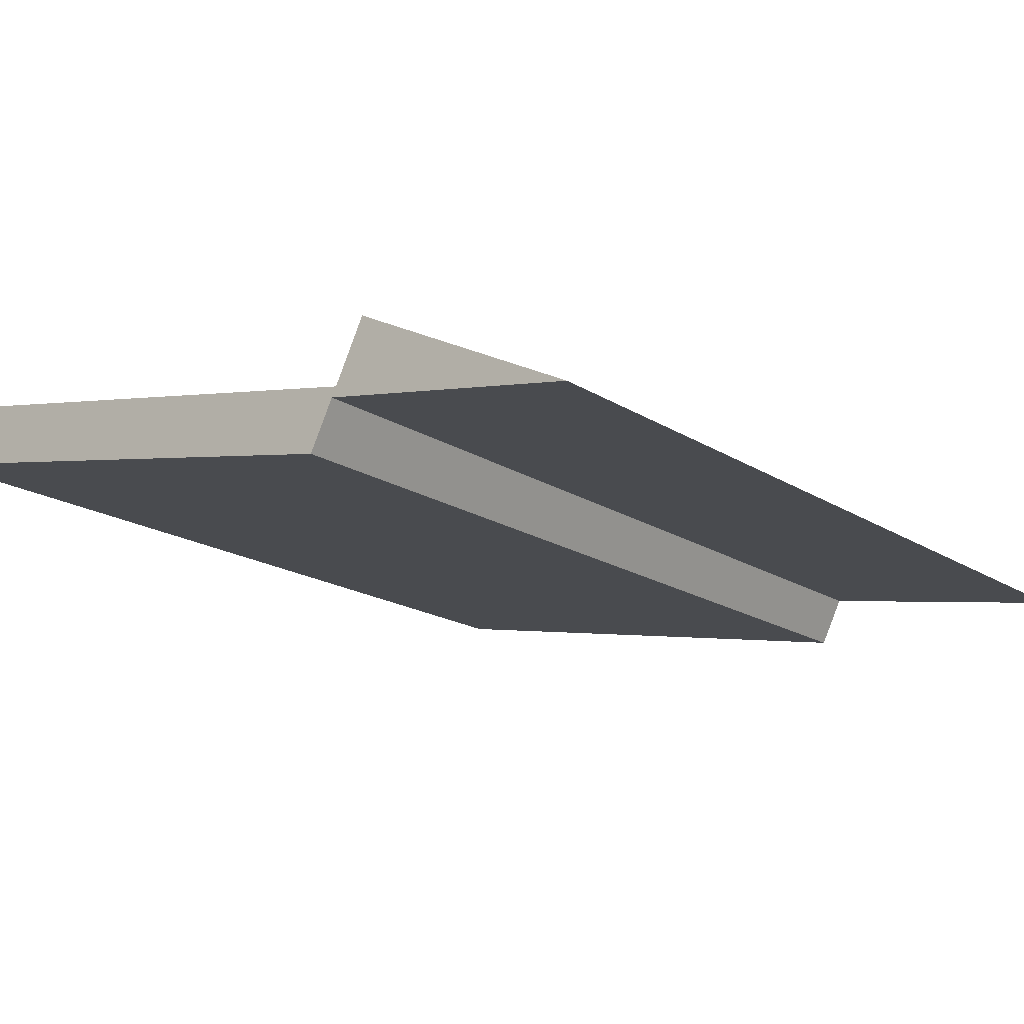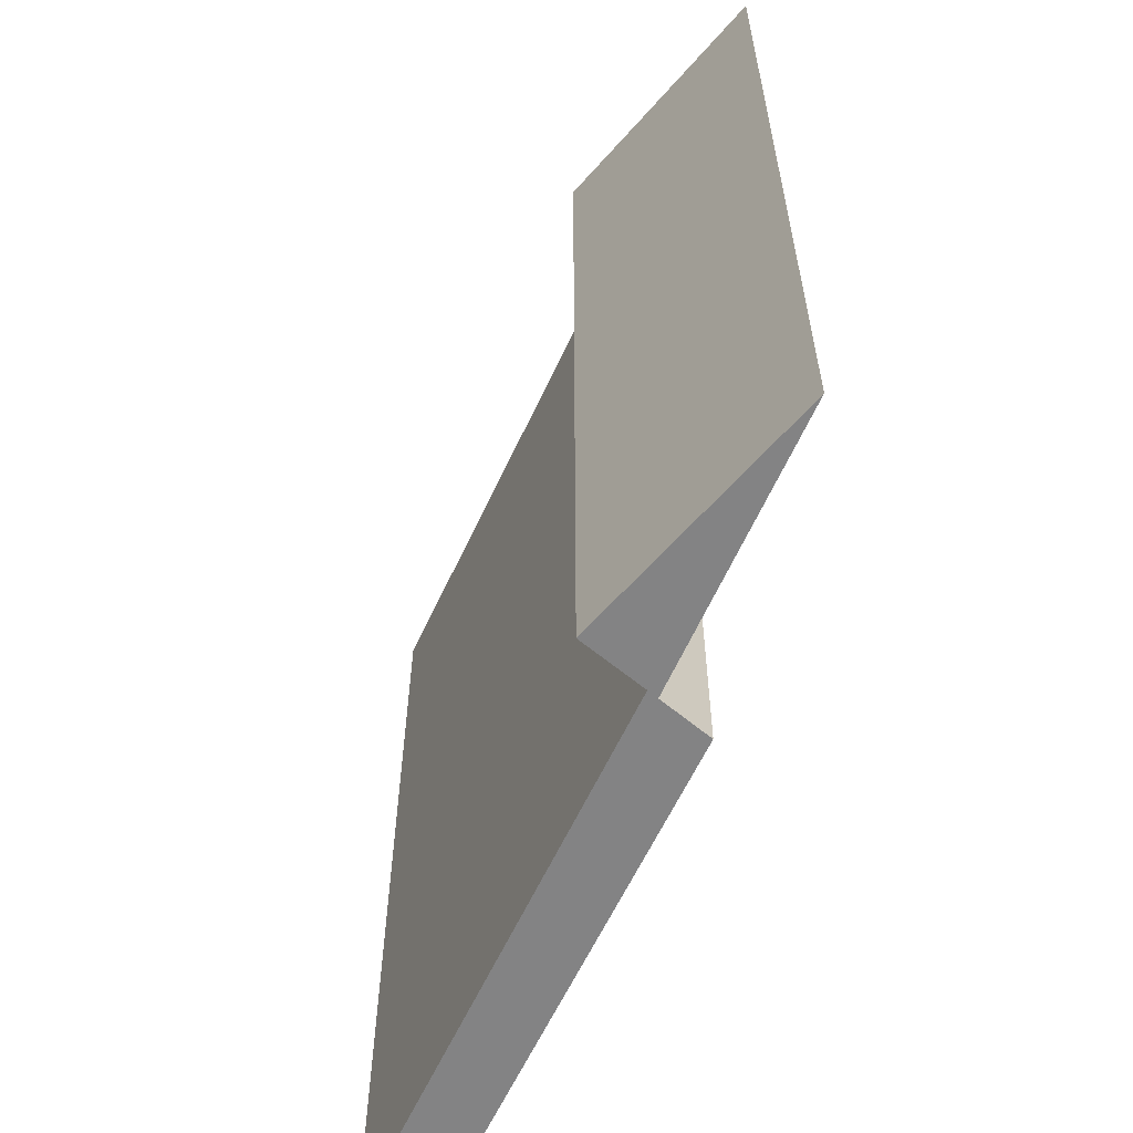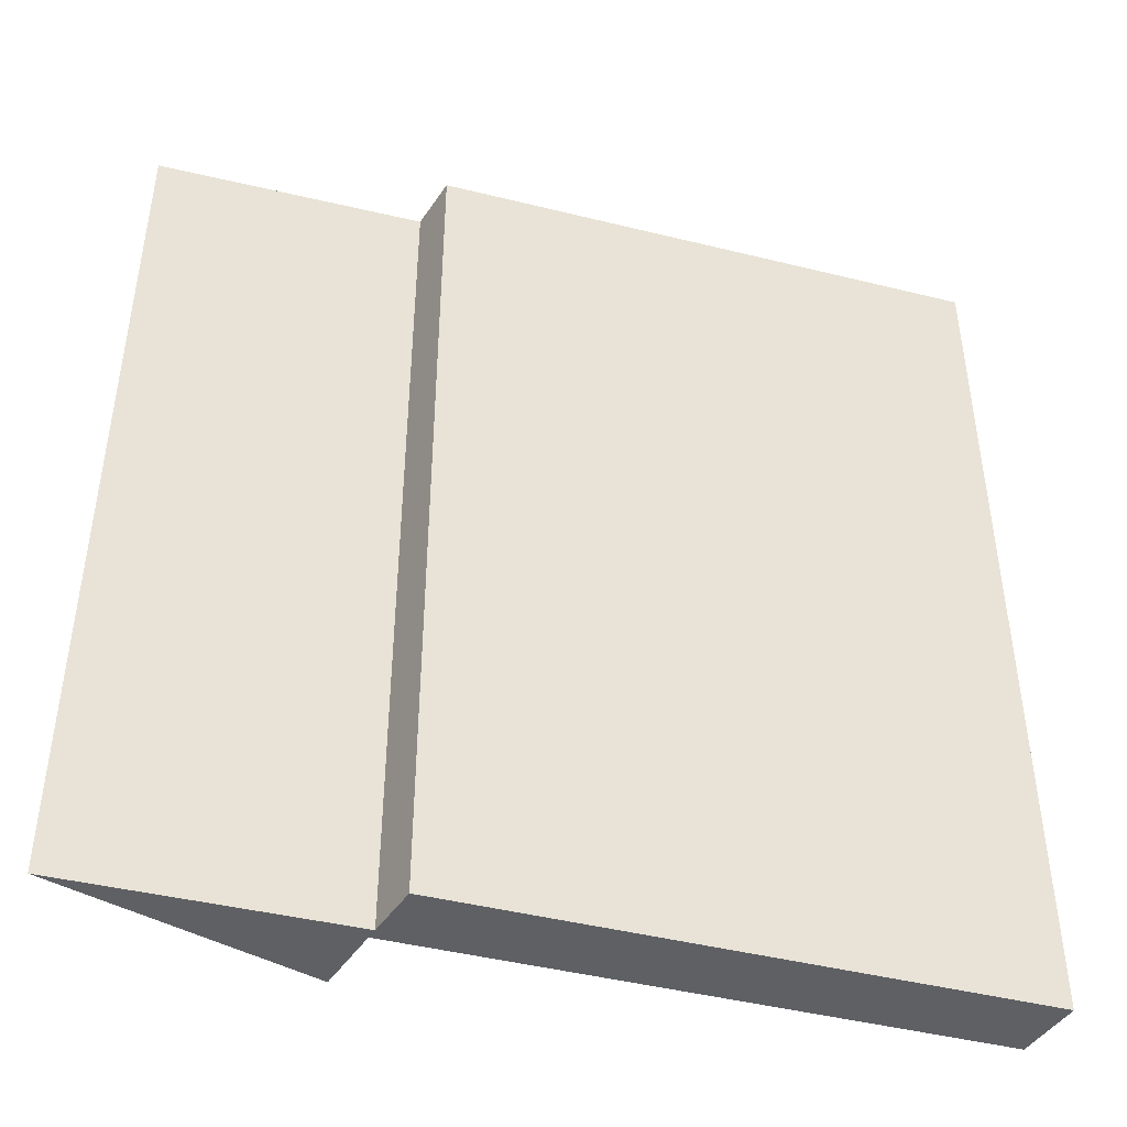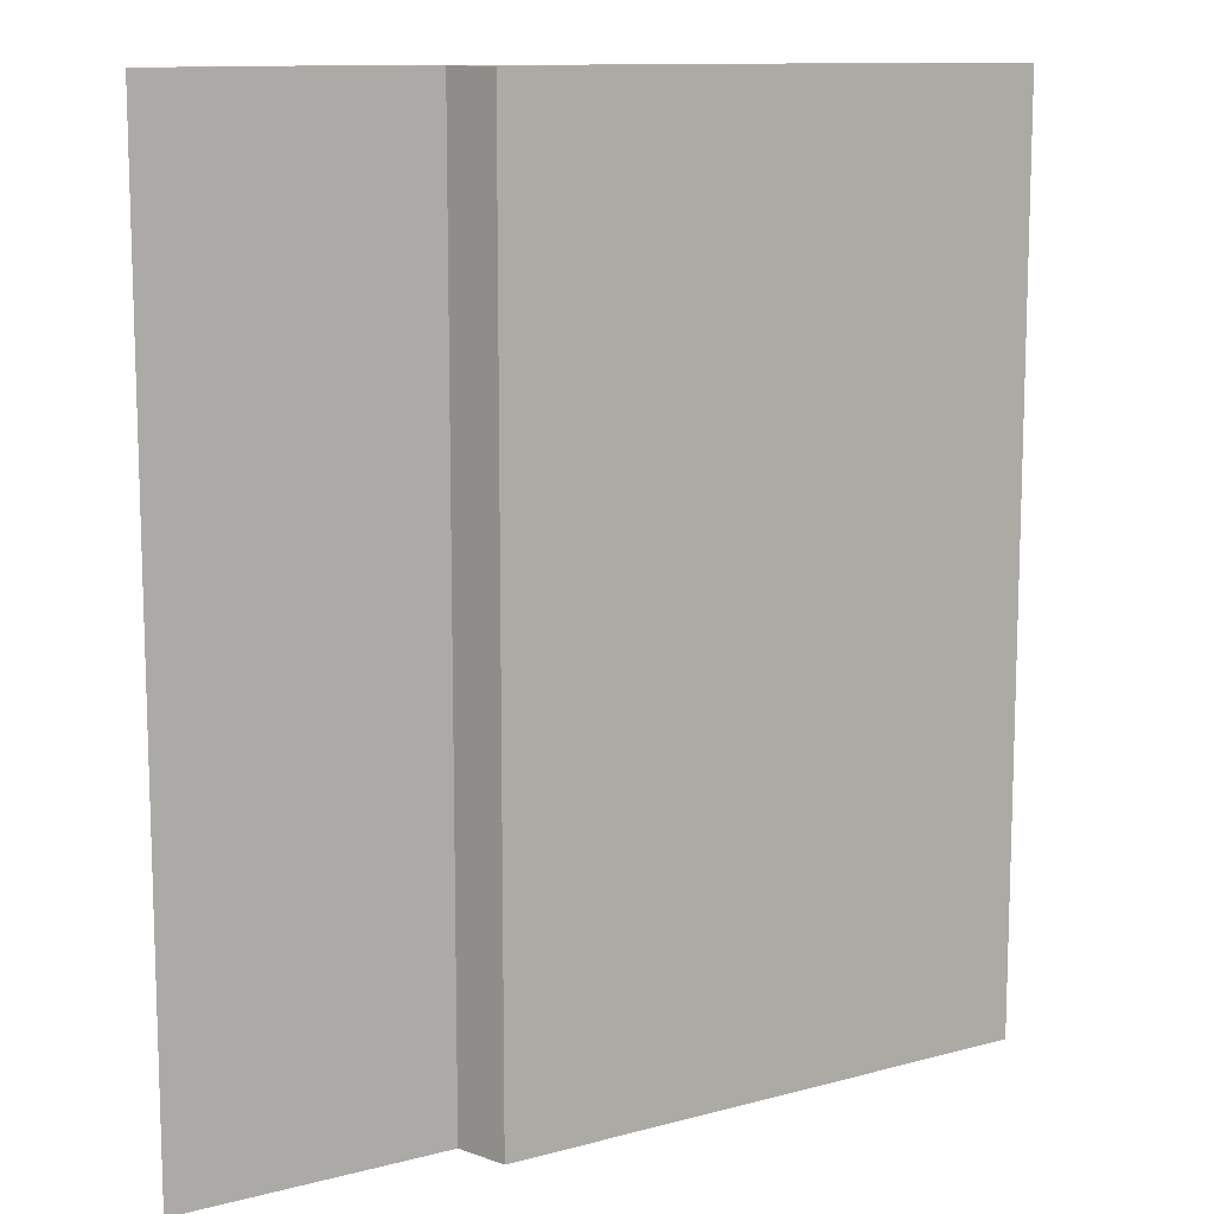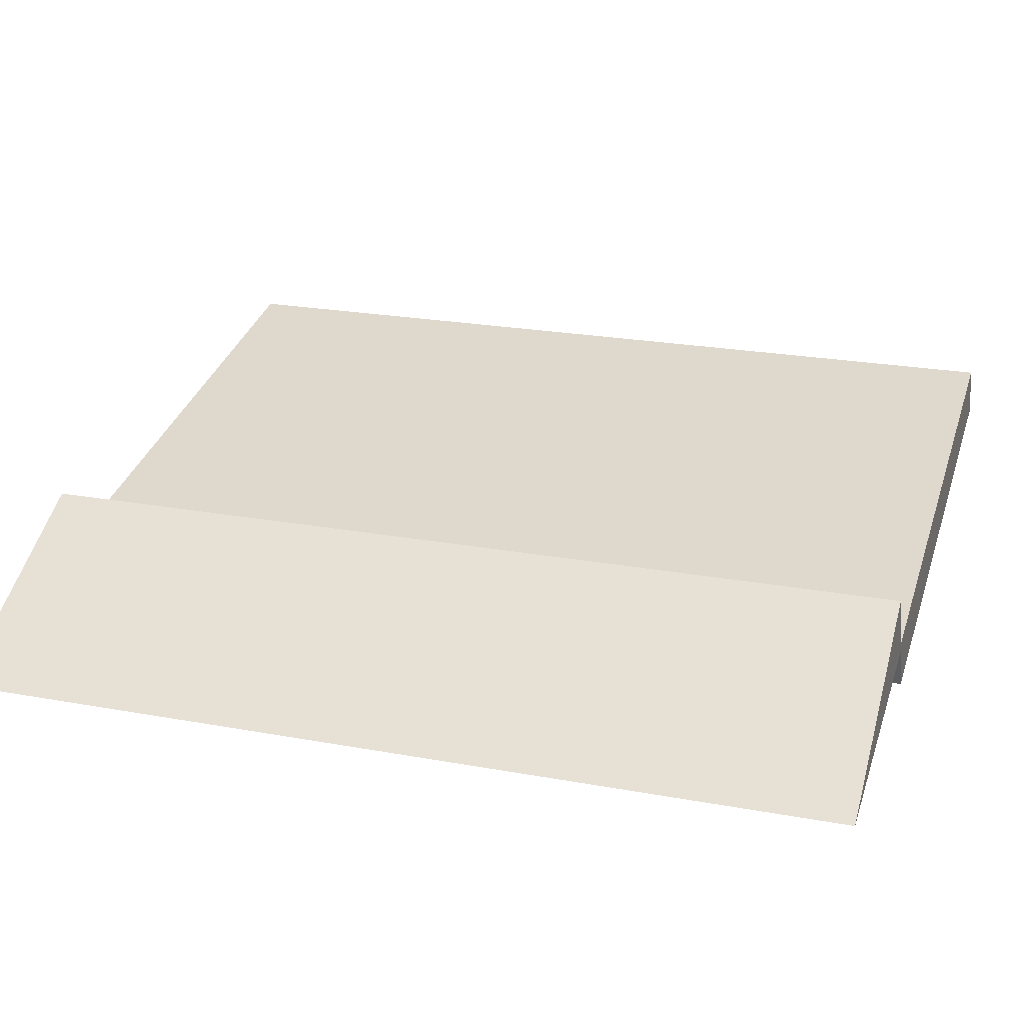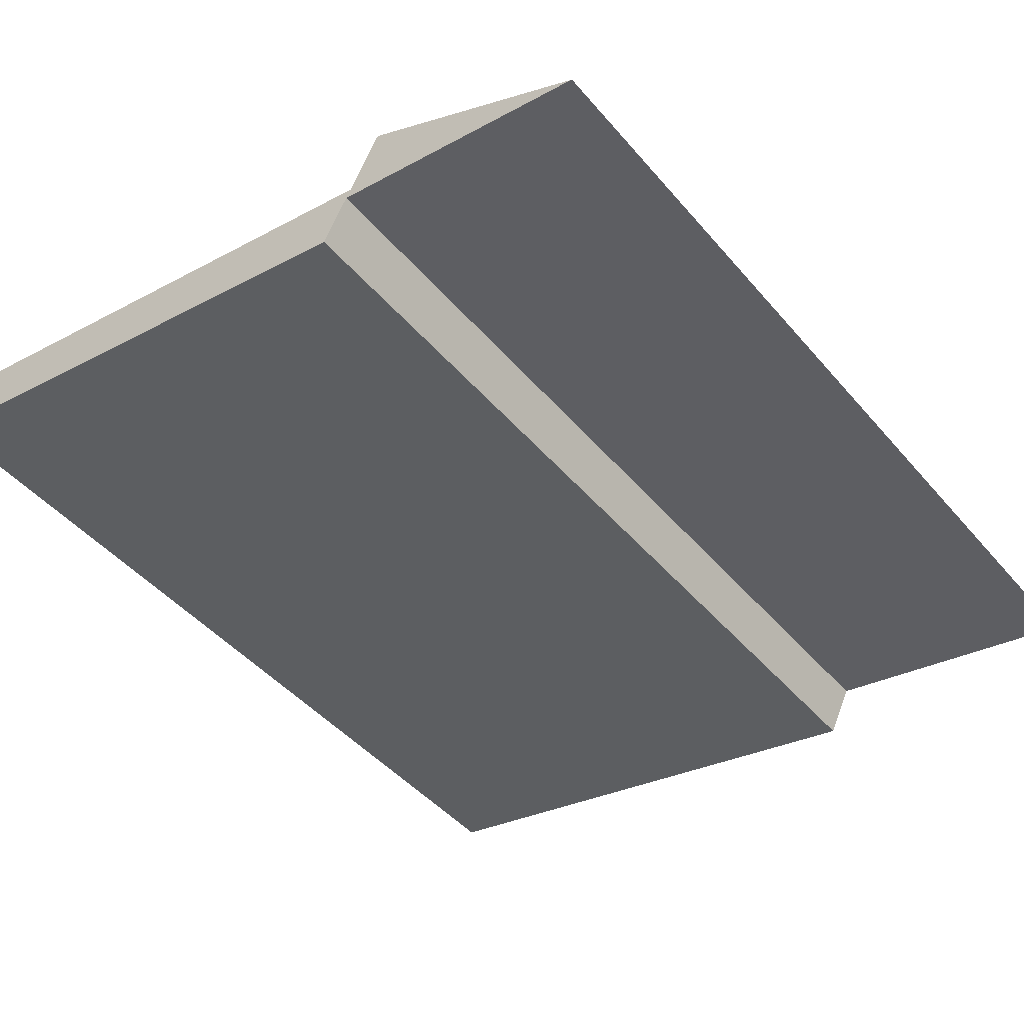
<metadata>
{"format":"obj","ext":"obj","renderer":"f3d","projection":"perspective","resolution":1024,"background":"white","views":[{"elev":-17.4,"azim":38.4,"up":"+Z"},{"elev":-61.2,"azim":75.9,"up":"+Y"},{"elev":-45.3,"azim":174.8,"up":"+Y"},{"elev":11.4,"azim":157.5,"up":"+Y"},{"elev":23.1,"azim":107.4,"up":"+Z"},{"elev":-45.5,"azim":37.7,"up":"+Z"}]}
</metadata>
<code>
v  9.004 11.76 -0.389
v  7.432 11.76 -0.585
v  7.824 11.76 0.215
v  10.83 11.76 -1.318
v  7.369 11.76 -0.71
v  0.372 11.76 0.748
v  7.054 11.76 -1.343
v  0 11.76 7.202e-16
v  0 0 0
v  0.372 -4.58e-17 0.748
v  7.432 3.582e-17 -0.585
v  7.824 -1.317e-17 0.215
v  10.83 8.07e-17 -1.318
v  9.004 2.382e-17 -0.389
v  7.369 4.348e-17 -0.71
v  7.054 8.223e-17 -1.343
g defaultobject
f 1 2 3
f 2 1 4
f 2 4 5
f 2 5 6
f 6 5 7
f 6 7 8
f 9 6 8
f 6 9 10
f 11 3 2
f 3 11 12
f 10 2 6
f 2 10 11
f 12 1 3
f 1 12 4
f 4 12 13
f 13 12 14
f 13 5 4
f 5 13 15
f 16 8 7
f 8 16 9
f 15 7 5
f 7 15 16
f 11 14 12
f 14 11 13
f 13 11 15
f 15 11 10
f 15 10 16
f 16 10 9

</code>
